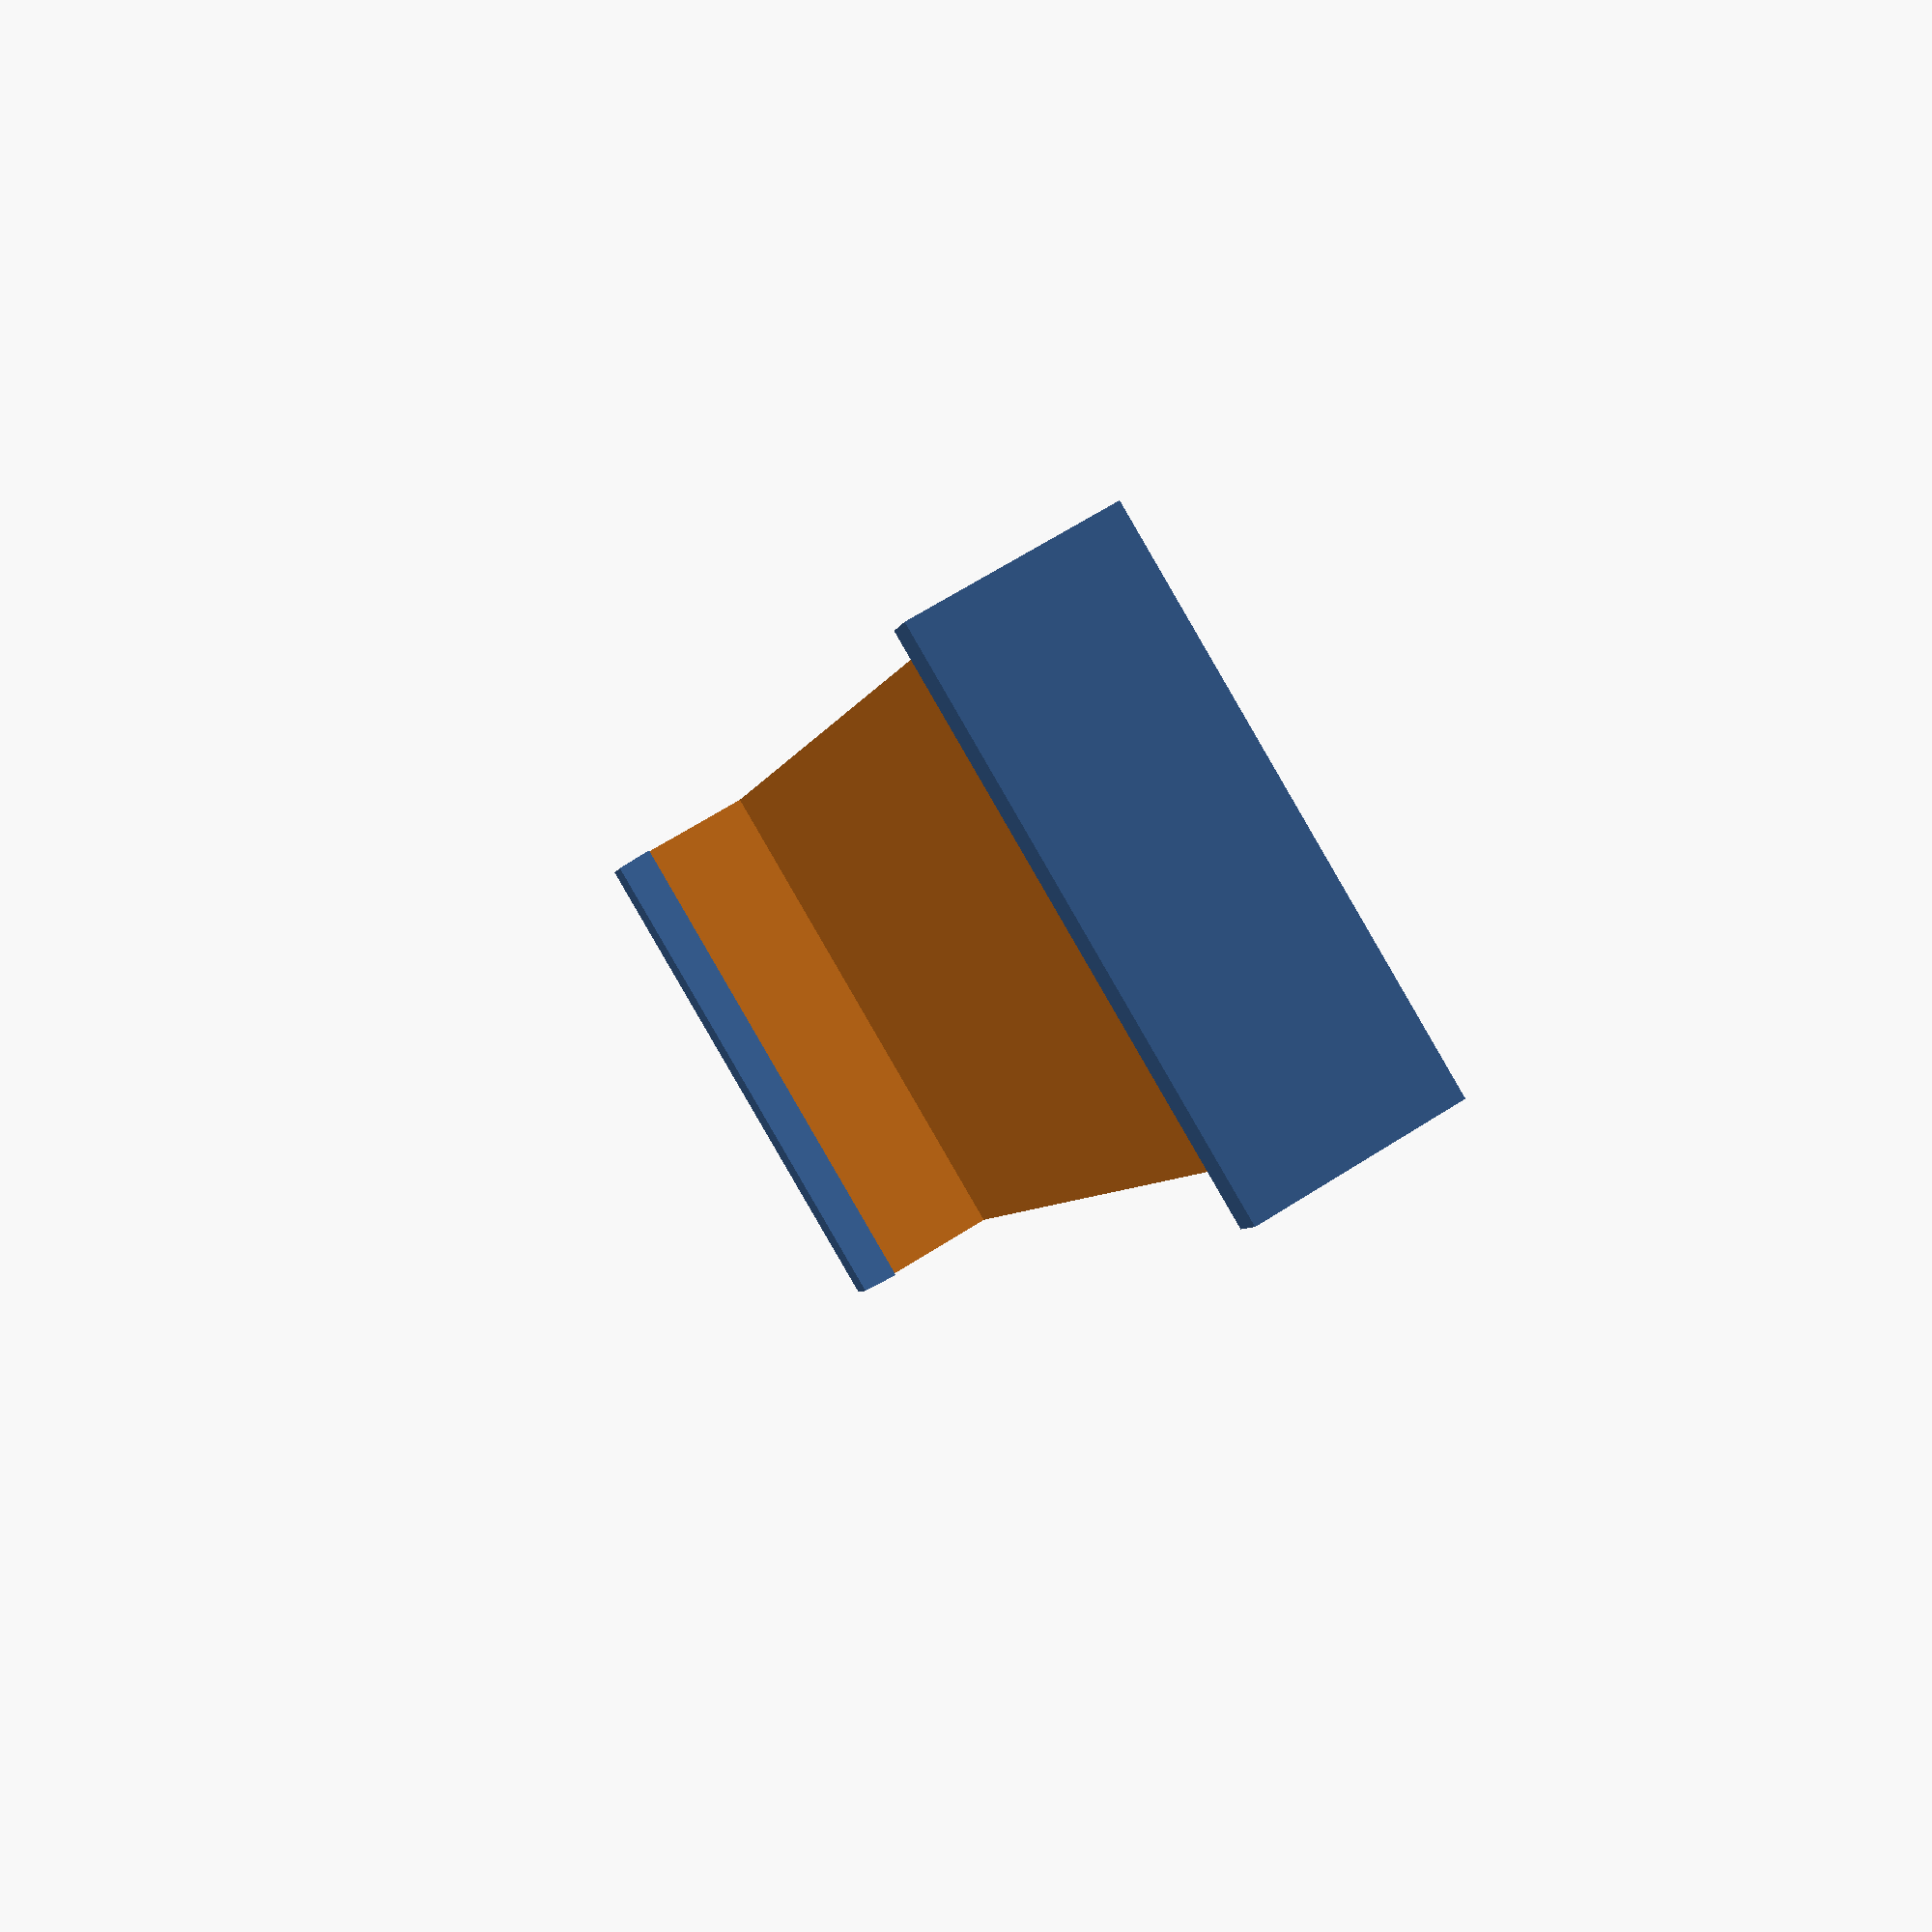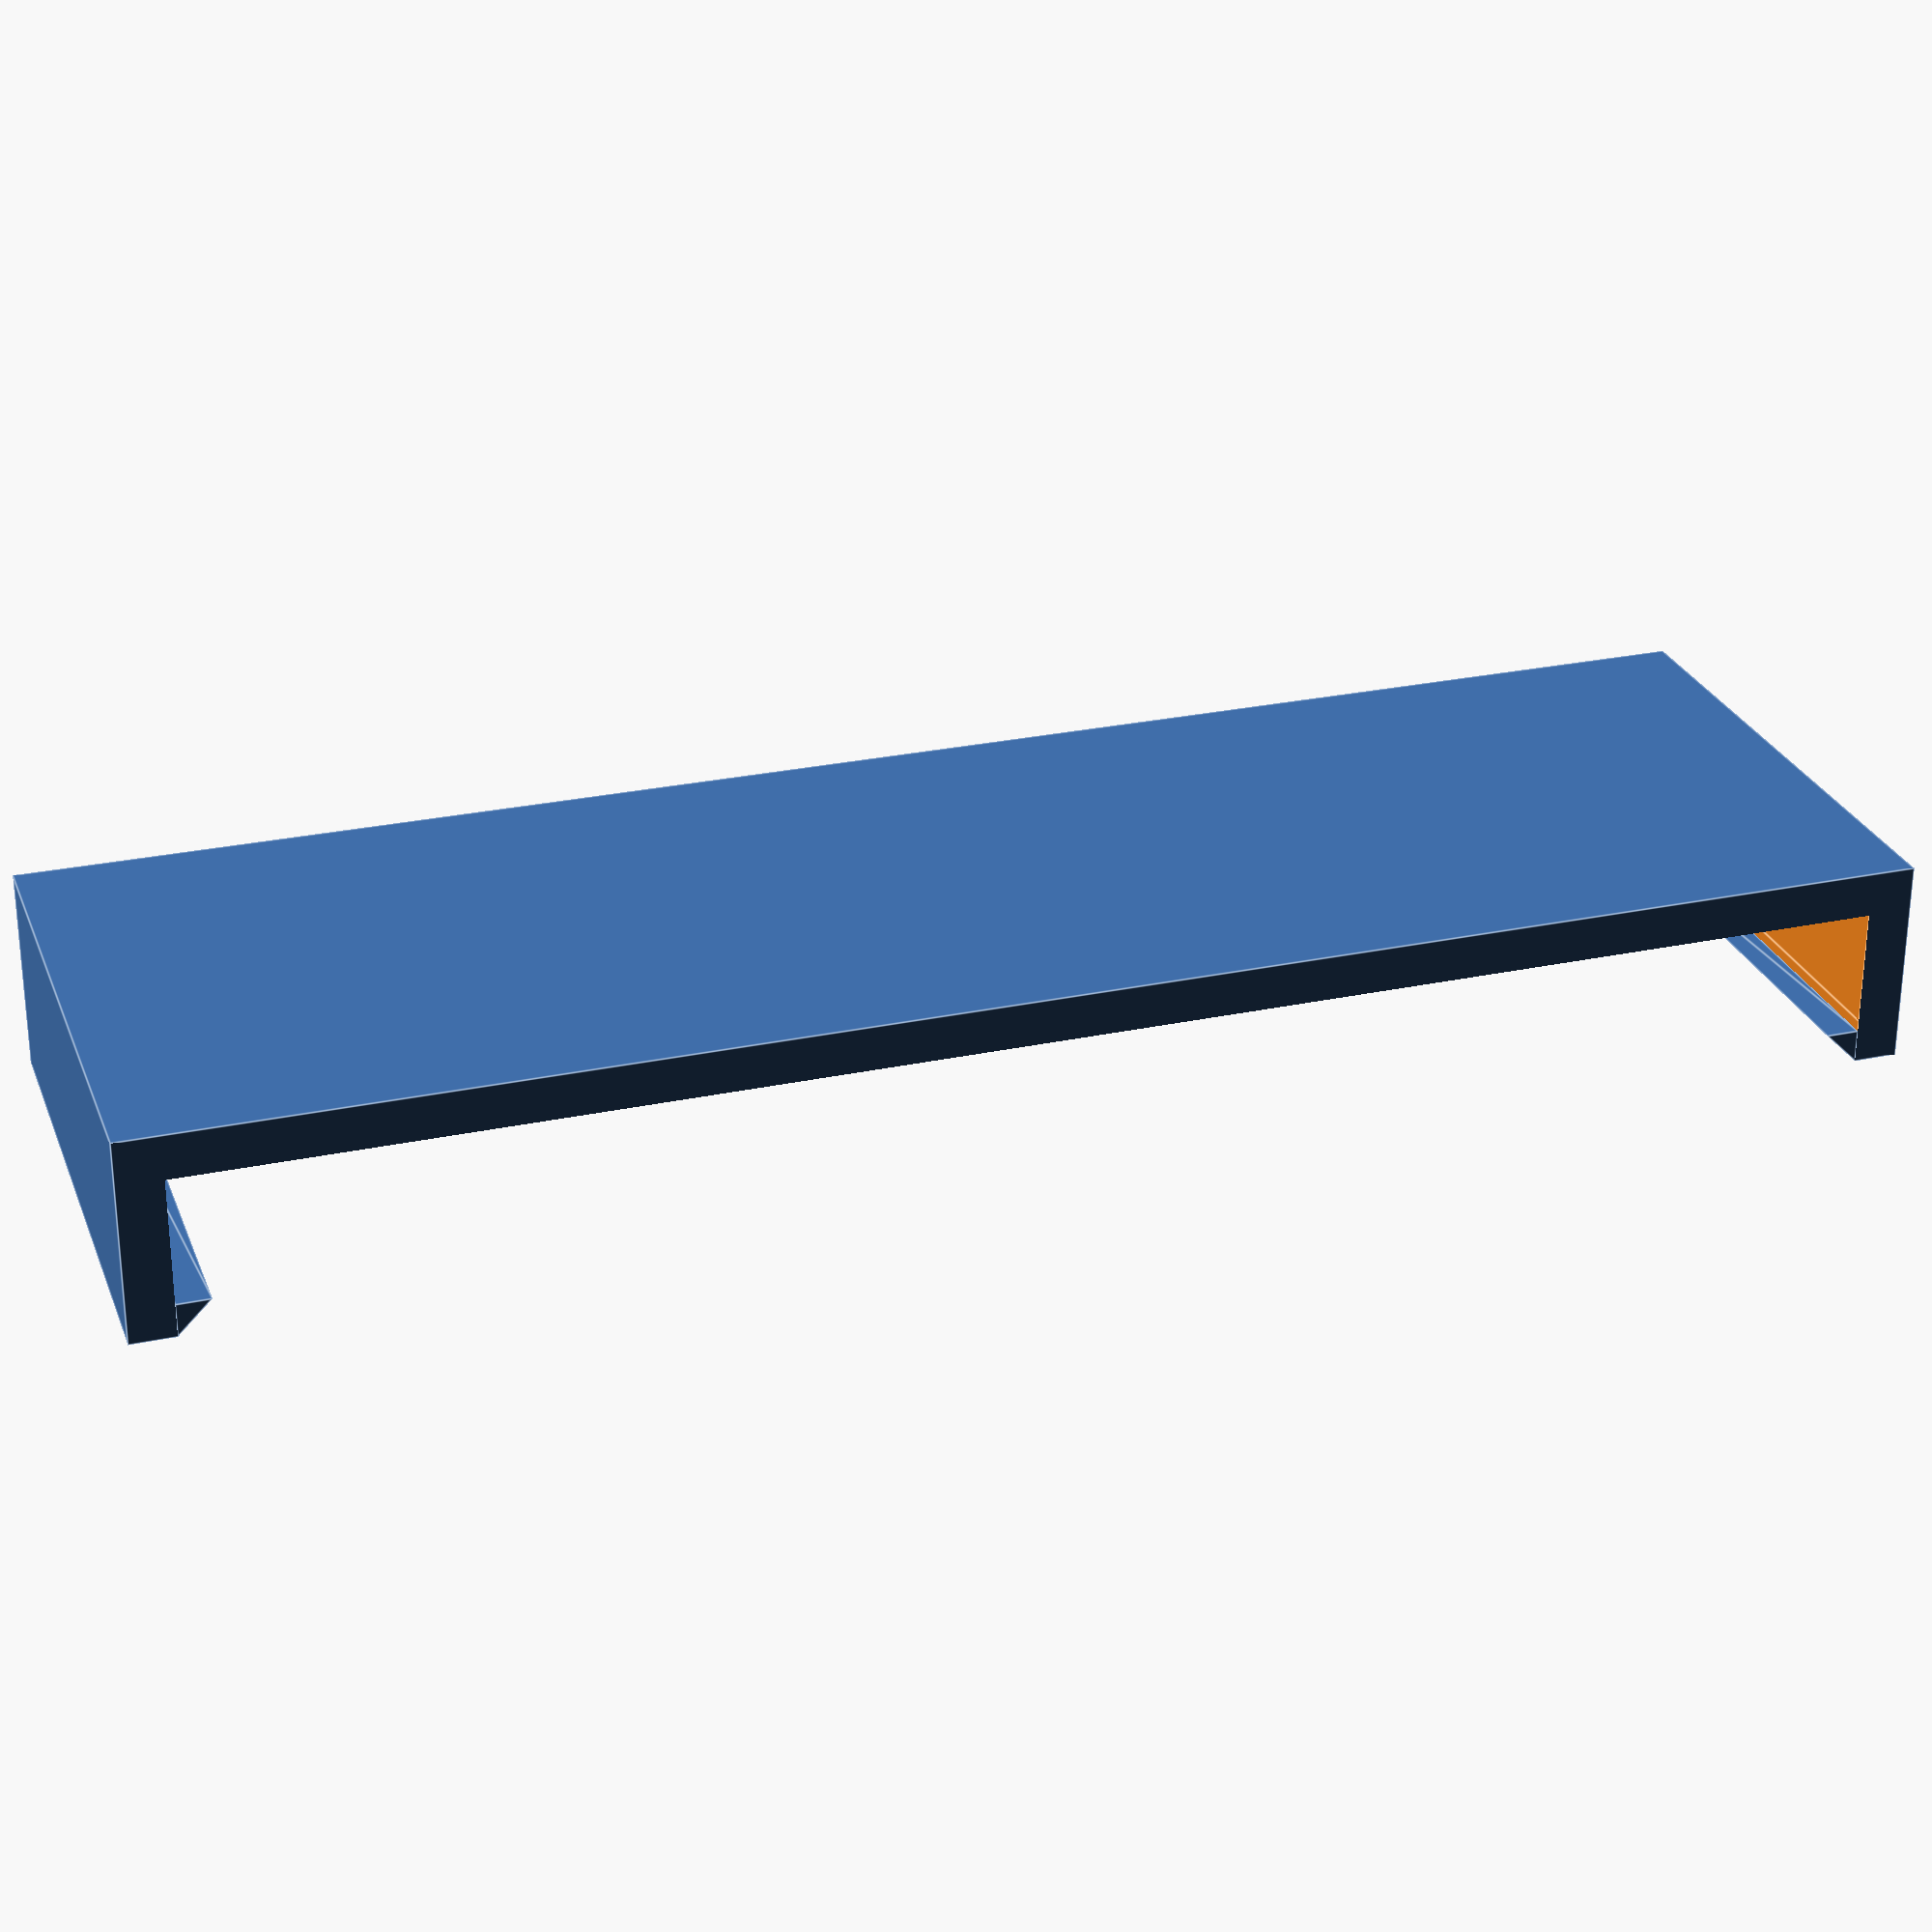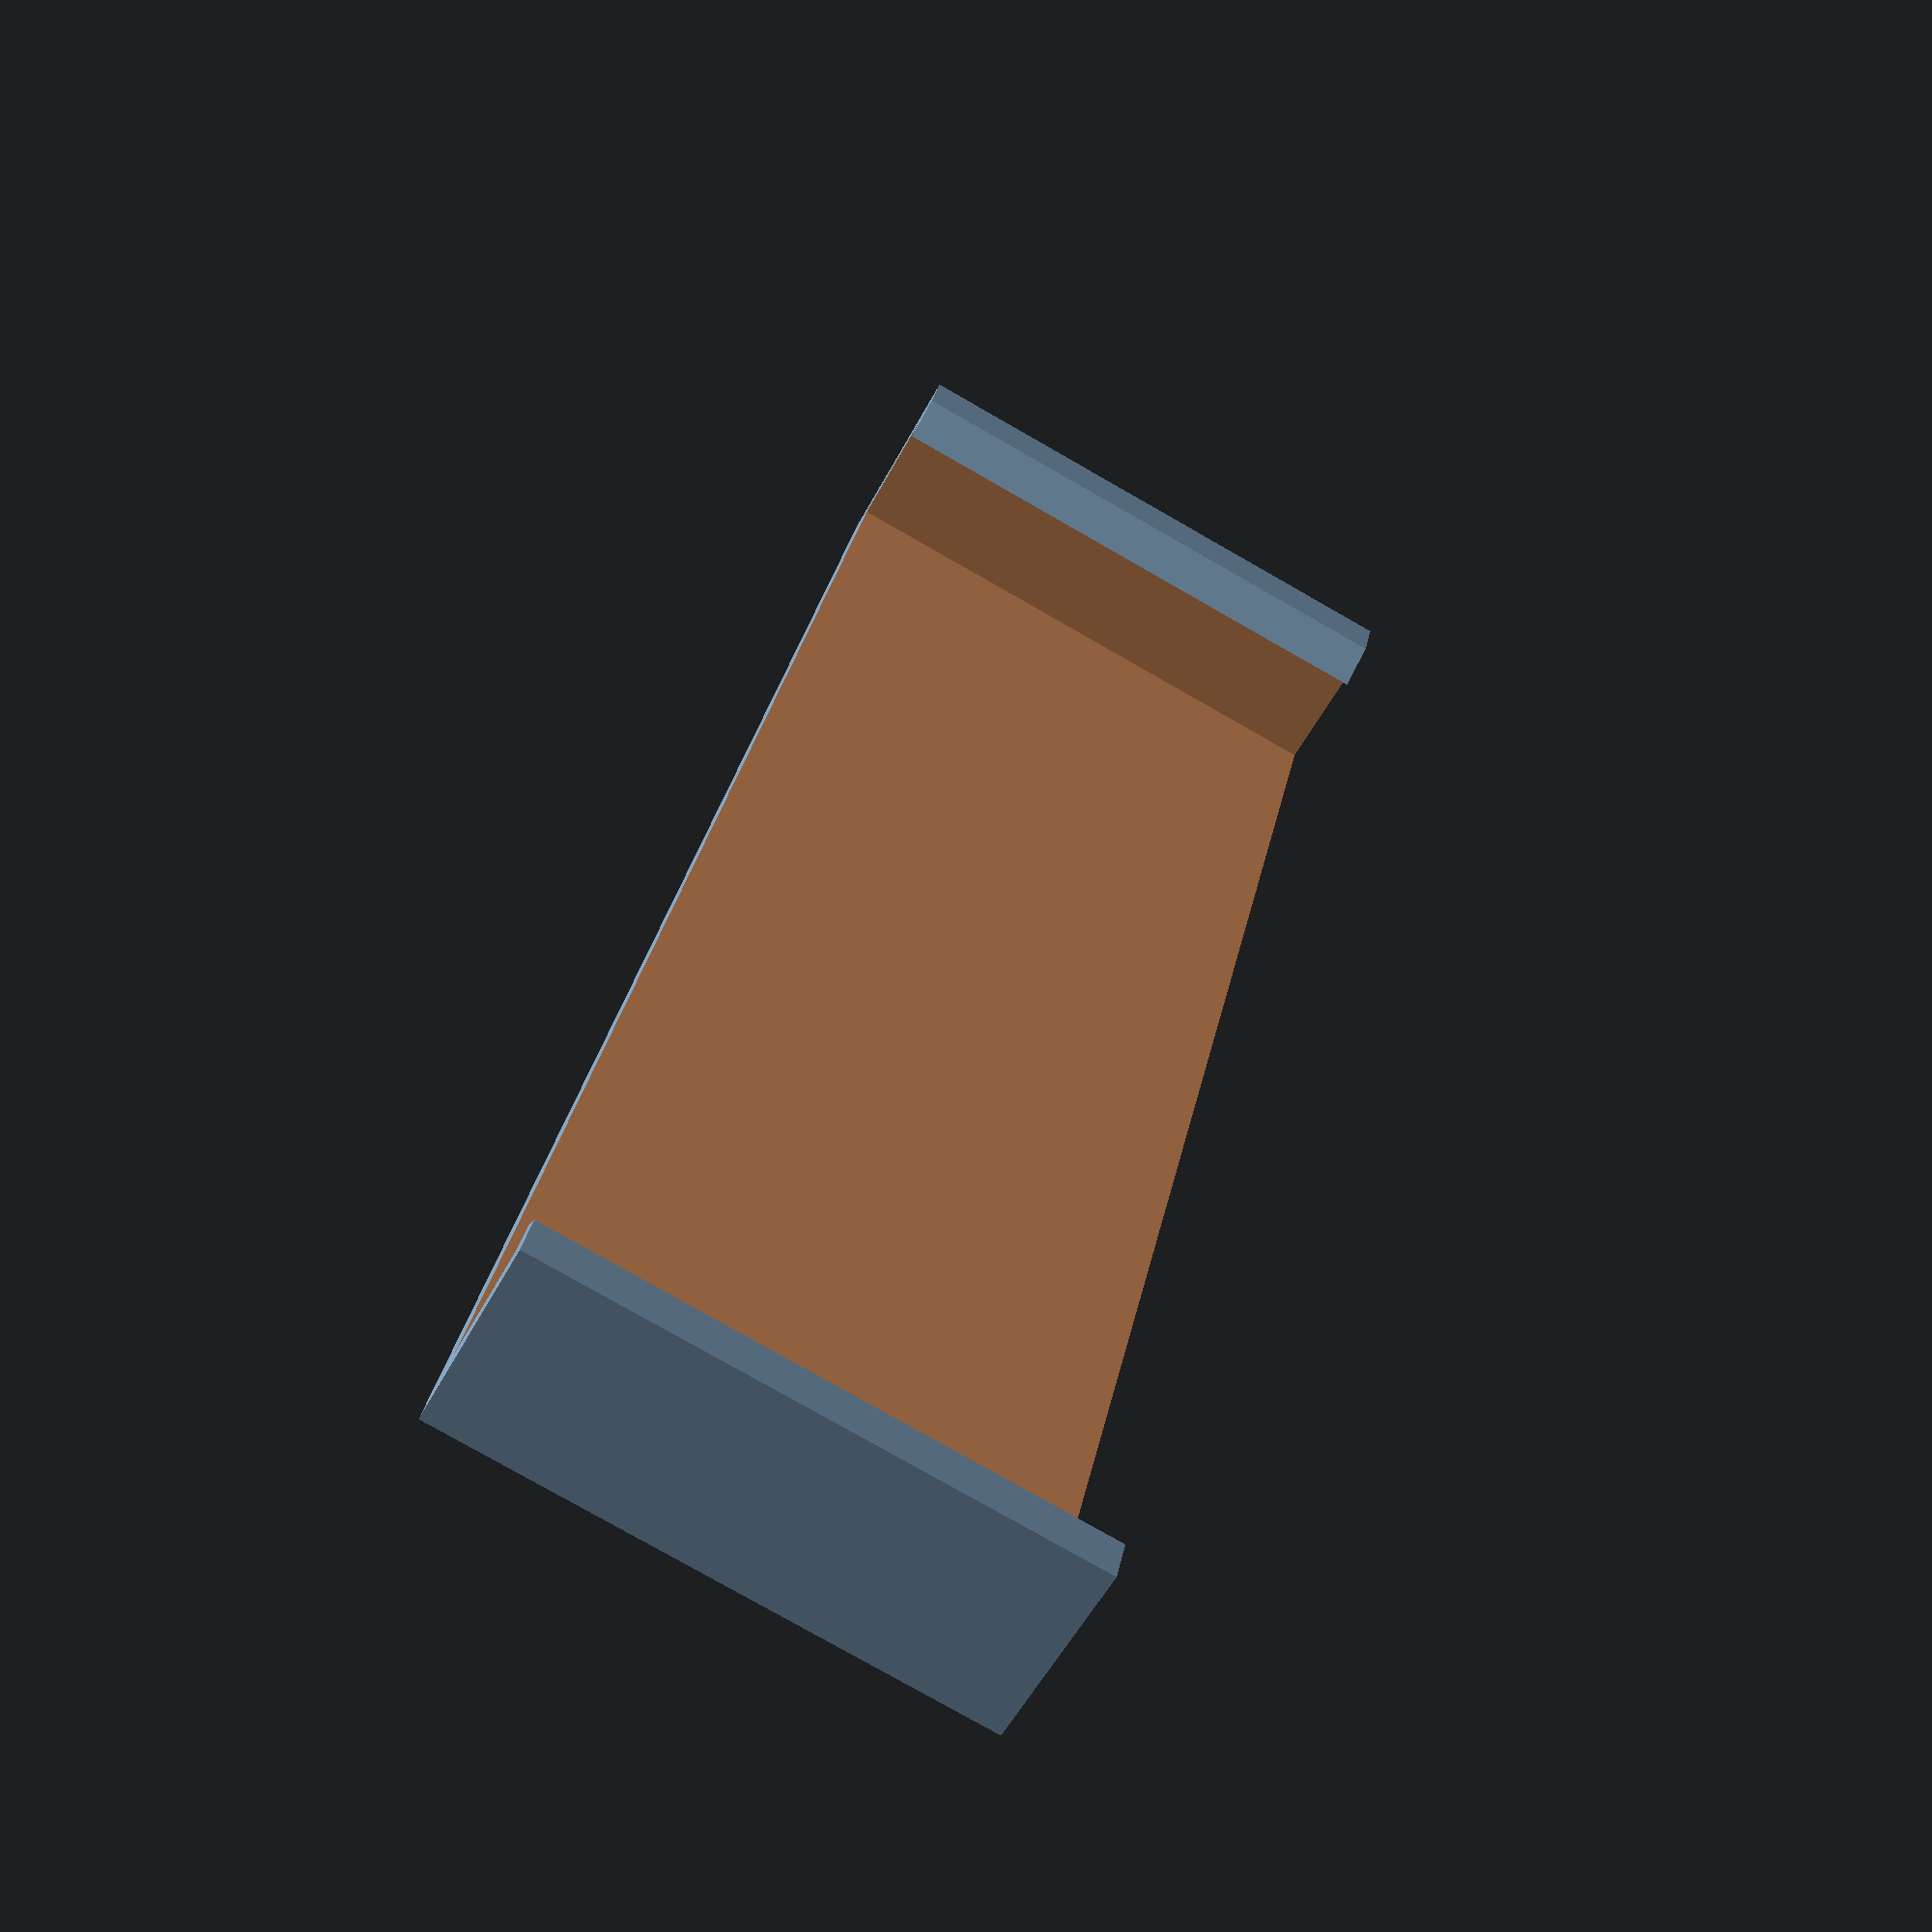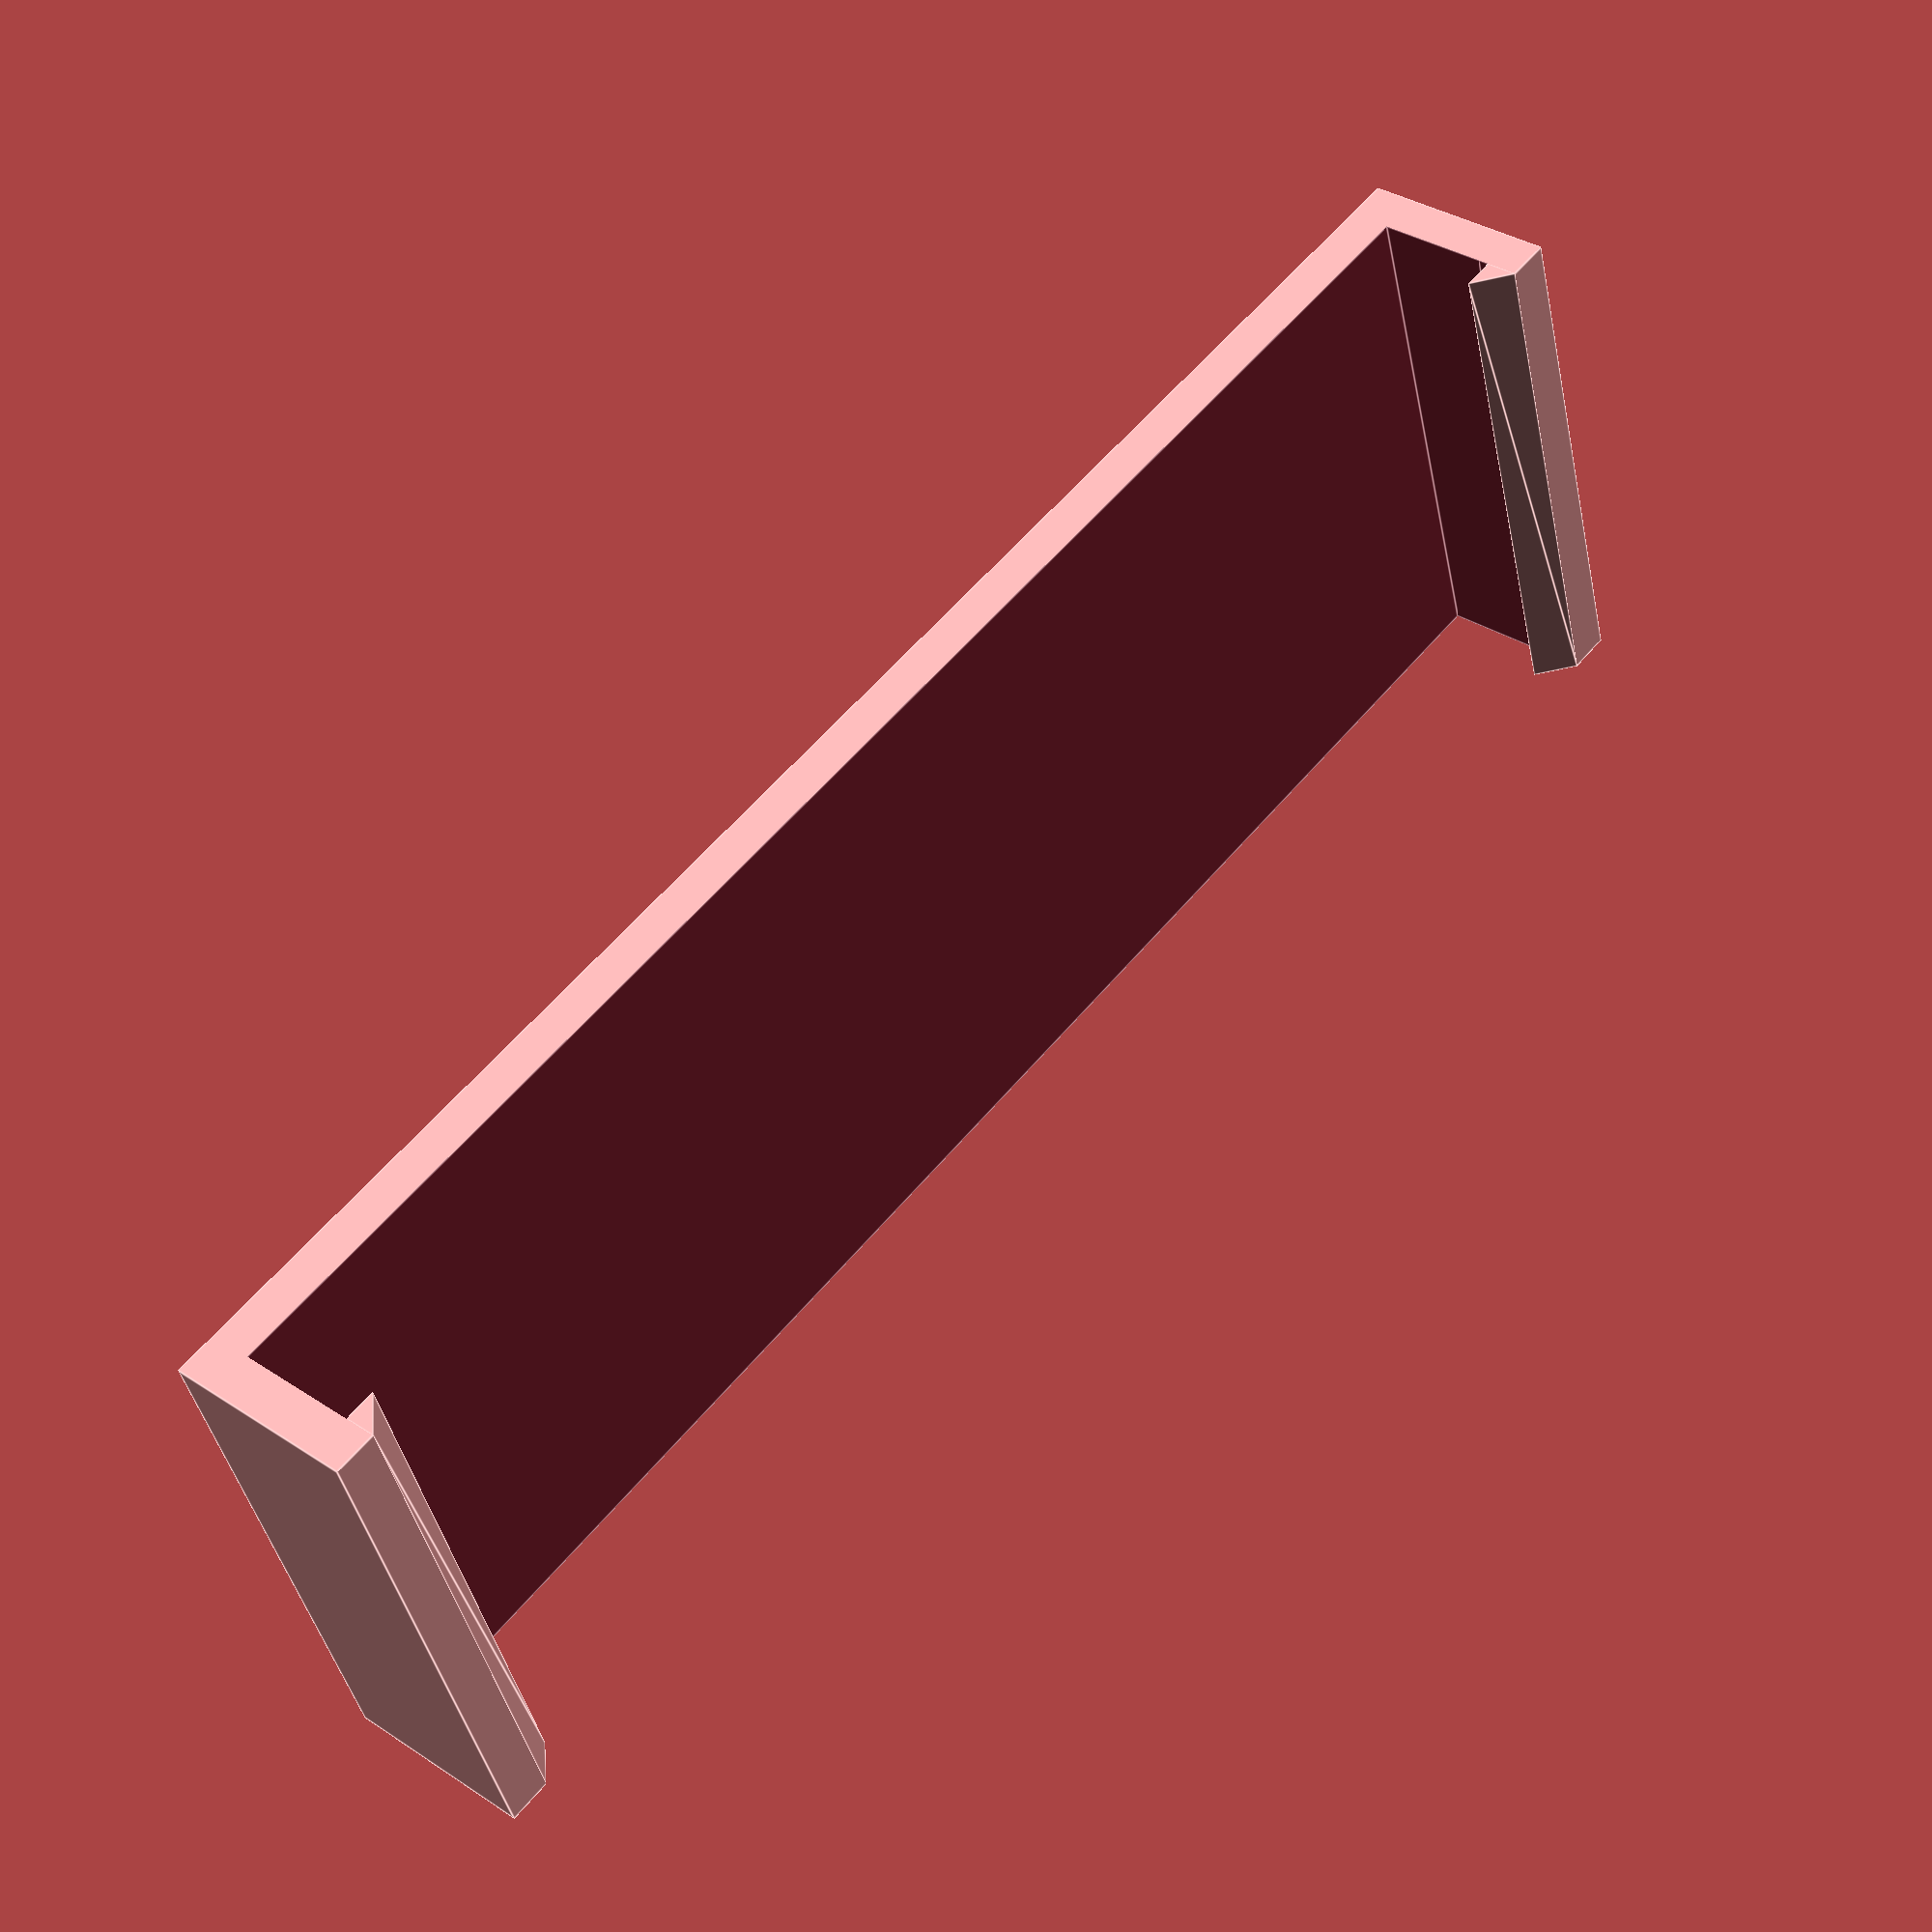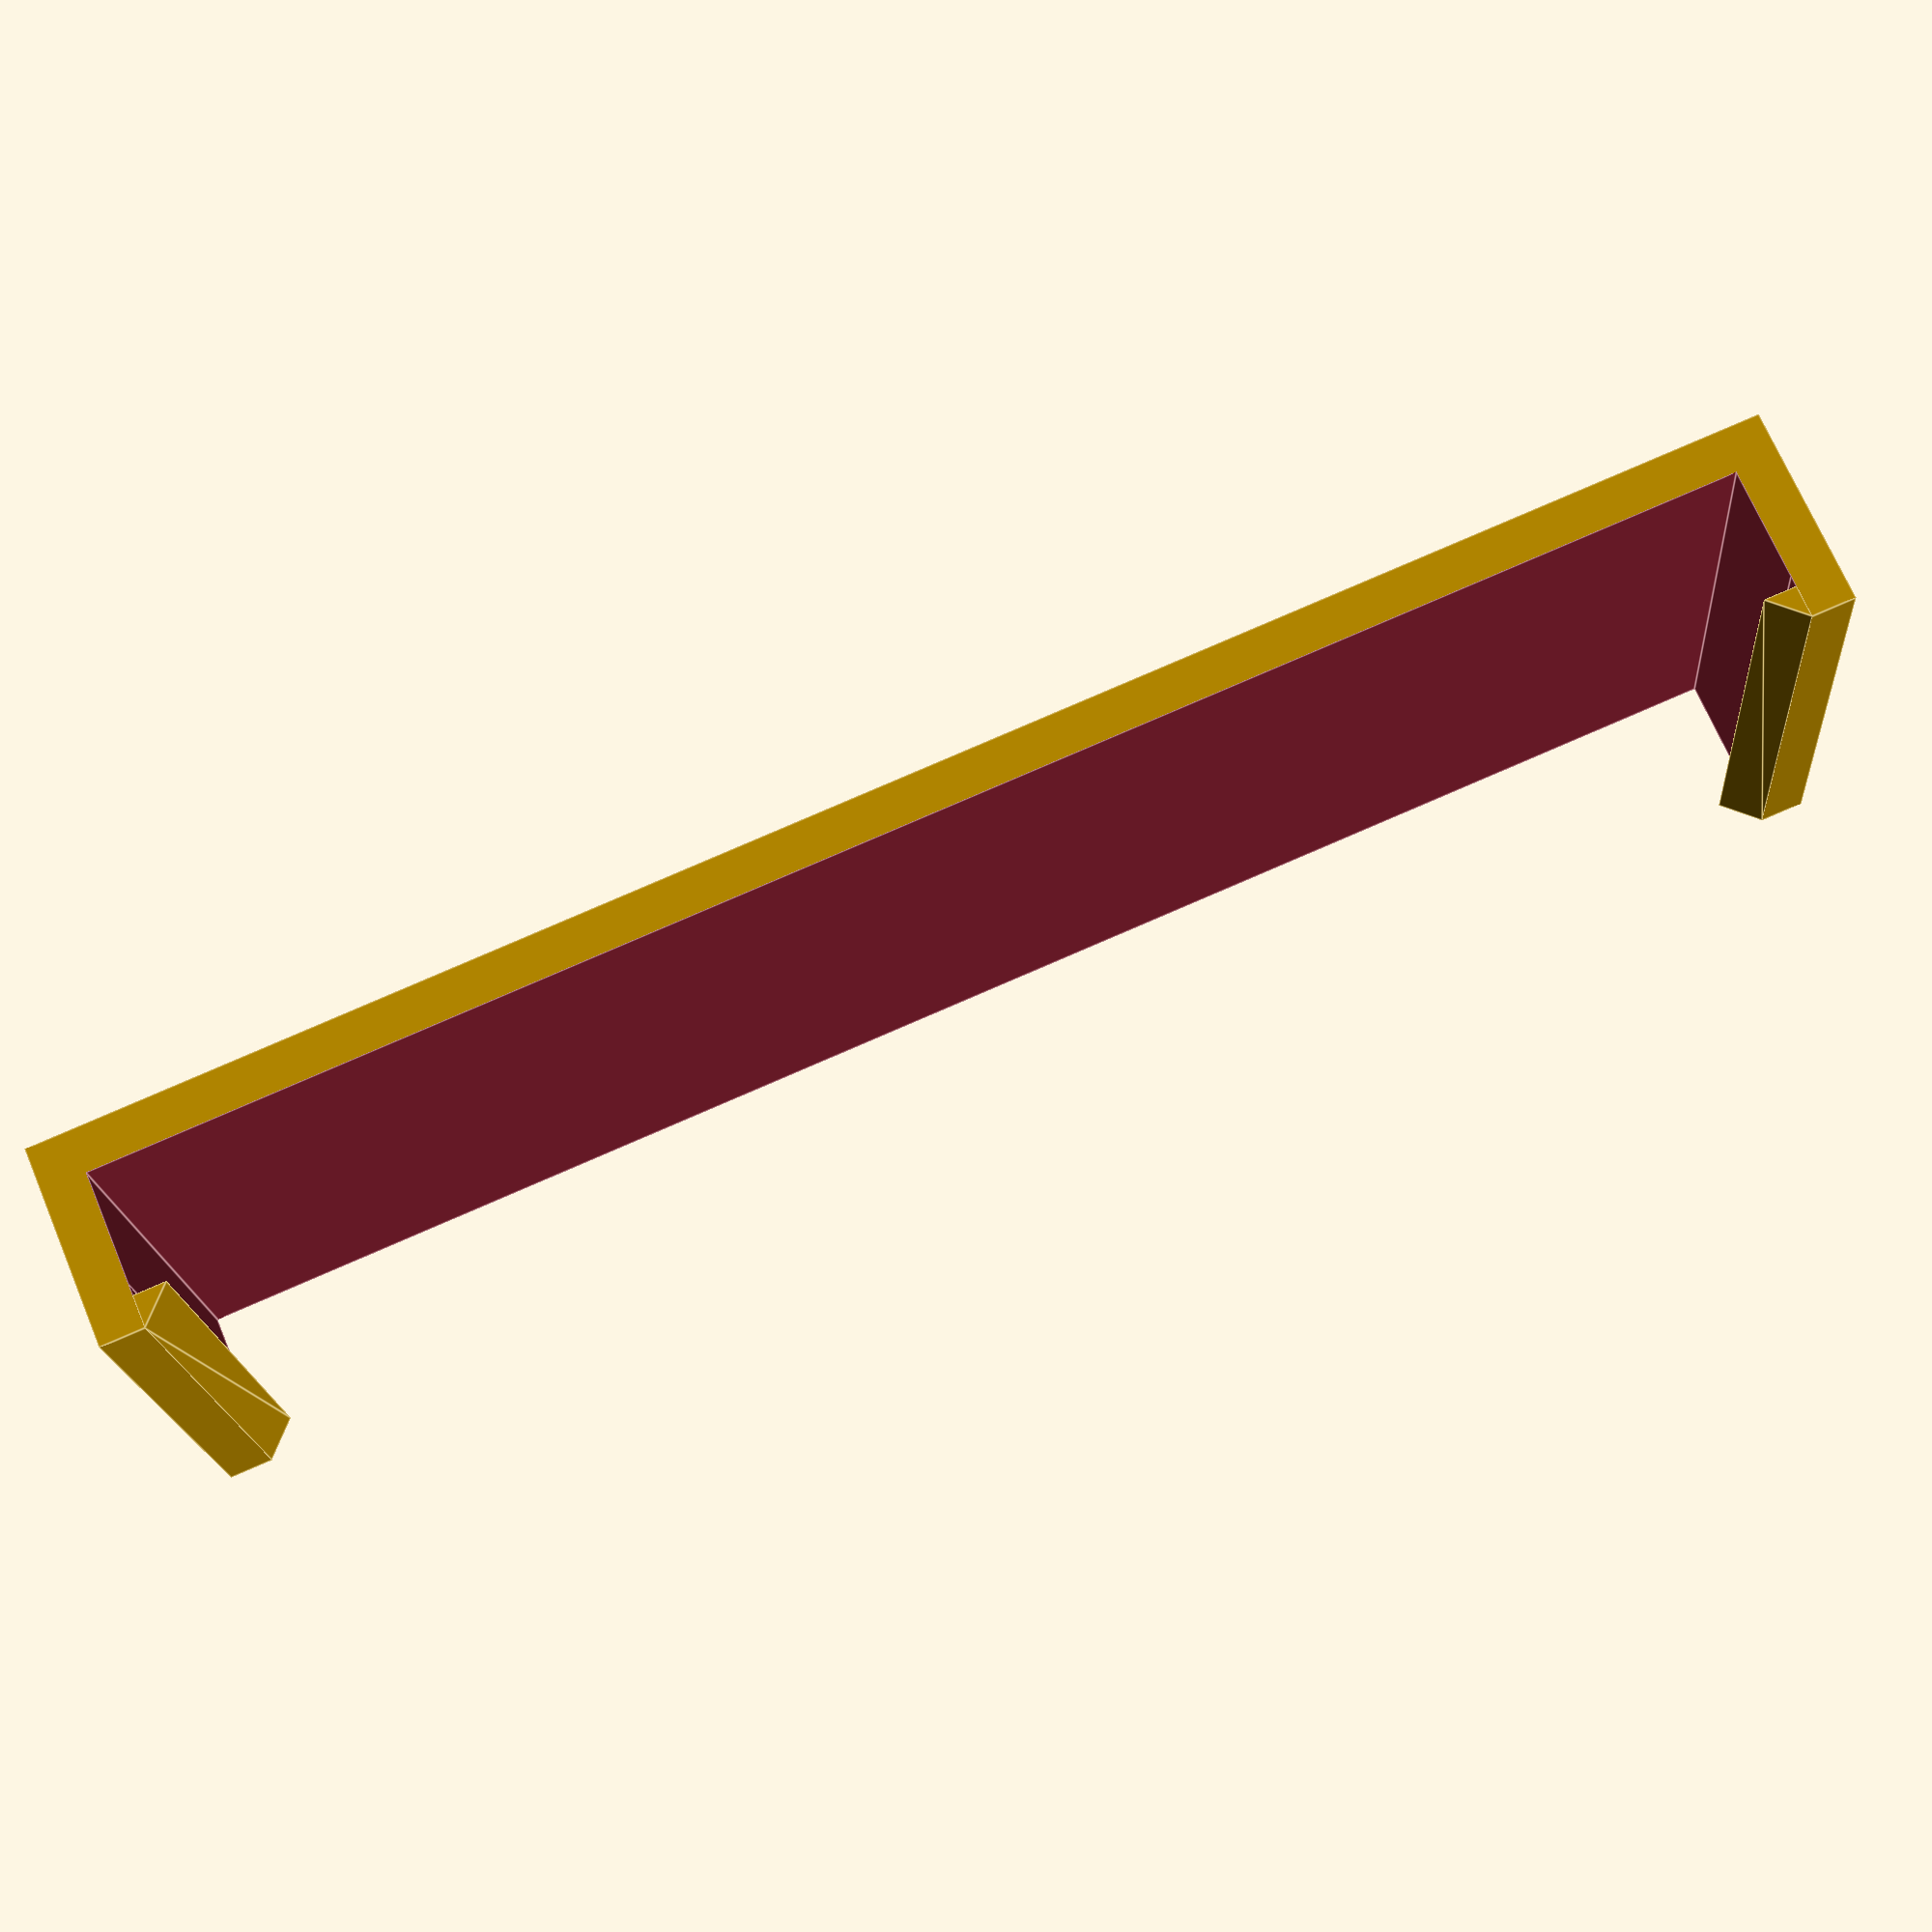
<openscad>
// Raspberry pi, smaller type, holder

// Main dimensions
inner_length = 65.5+7+2;
inner_width = 5;
wall_thickness = 2;
height = 25;
lip_height = 1.5;
lip_overhang = 1.5;

// Tolerances
clearance = 0.2;  // Gap between bracket and block
print_tolerance = 0.4;  // Manufacturing tolerance
epsilon = 0.01;  // Boolean operation margin

// Adjusted dimensions including clearance
adjusted_length = inner_length + clearance;
adjusted_width = inner_width + clearance;

// Main body of U bracket
module main_body() {
    difference() {
        // Outer shell
        cube([adjusted_length + 2*wall_thickness, 
              adjusted_width + 2*wall_thickness, 
              height]);
        
        // Inner cutout - slightly taller and deeper for clean boolean
        translate([wall_thickness, wall_thickness, -epsilon])
            cube([adjusted_length, 
                  adjusted_width, 
                  height + 2*epsilon]);
        
        // Front opening - slightly wider and taller for clean boolean
        translate([wall_thickness, -epsilon, -epsilon])
            cube([adjusted_length, 
                  wall_thickness + 2*epsilon, 
                  height + 2*epsilon]);
        
    }
}

// Single retention lip as a 2D profile to be extruded
module lip_profile() {
    polygon(points=[
        [0,0],                     // start at base
        [0,lip_height],            // up the wall
        [-lip_overhang,lip_height]          // angled retention feature
    ]);
}

// Both retention lips
module retention_lips() {
    // Left arm lip
    translate([wall_thickness , 
   0, height])
        rotate([0, 180, 0])
            linear_extrude(height=height)
                lip_profile();
    
    // Right arm lip
    translate([adjusted_length + wall_thickness, 0, 0])

            linear_extrude(height=height)
                lip_profile();
}

// Final assembly
module u_bracket() {
    union() {
        main_body();
        retention_lips();
    }
}

// Render the bracket
u_bracket();
</openscad>
<views>
elev=88.7 azim=283.5 roll=210.1 proj=p view=solid
elev=332.8 azim=0.2 roll=341.5 proj=p view=edges
elev=79.1 azim=292.4 roll=60.3 proj=p view=wireframe
elev=42.1 azim=310.2 roll=11.7 proj=p view=edges
elev=18.2 azim=23.0 roll=184.1 proj=p view=edges
</views>
